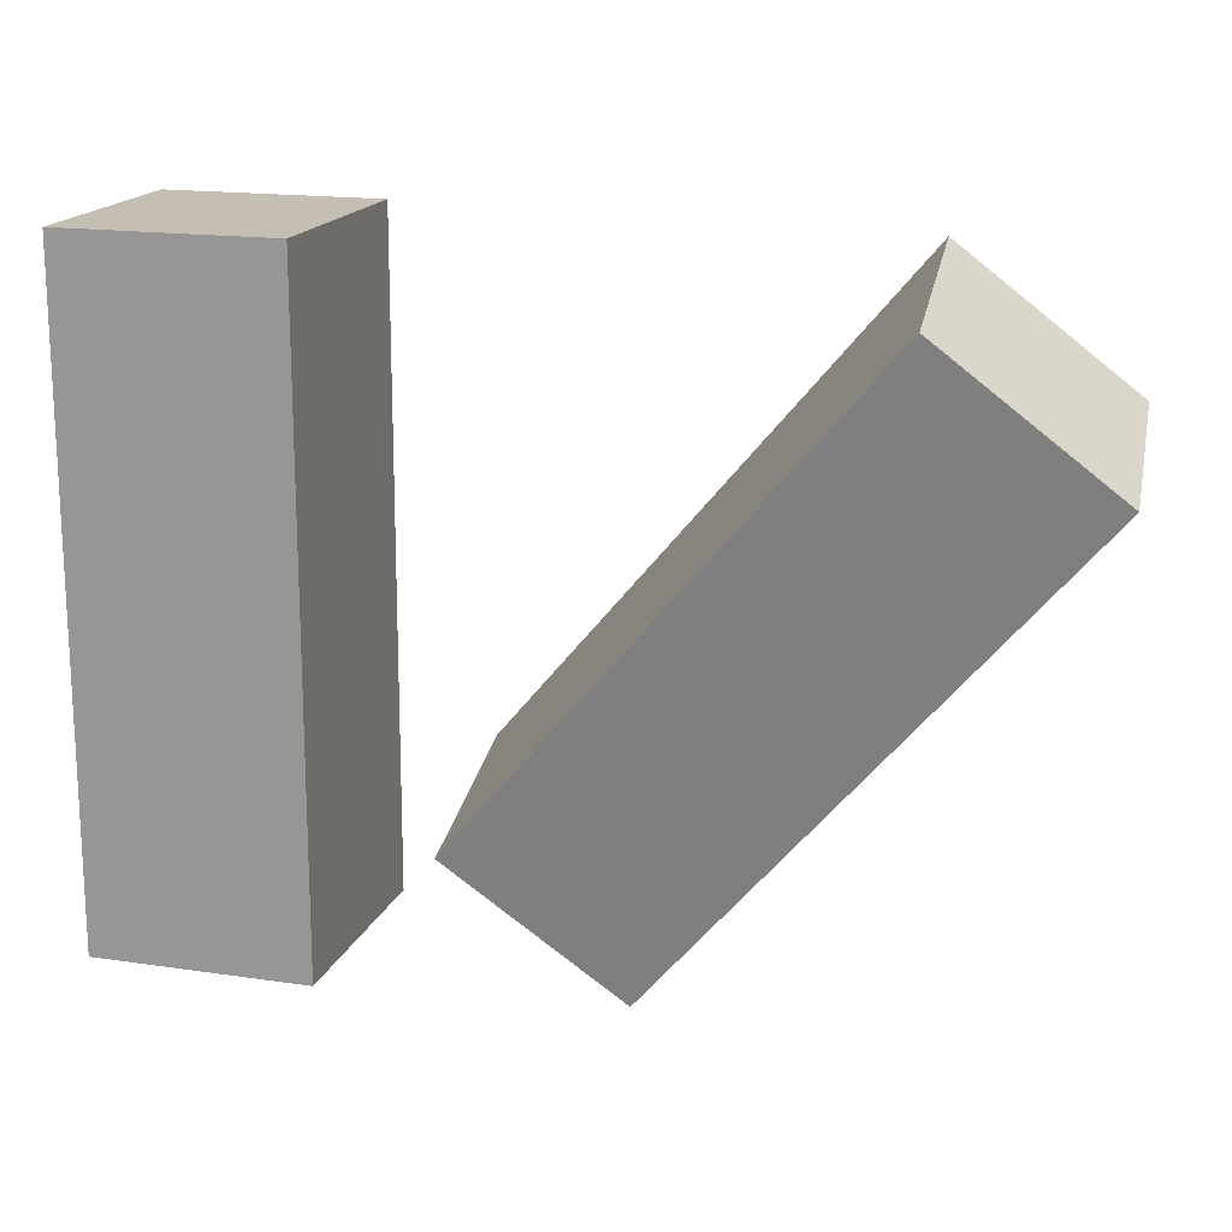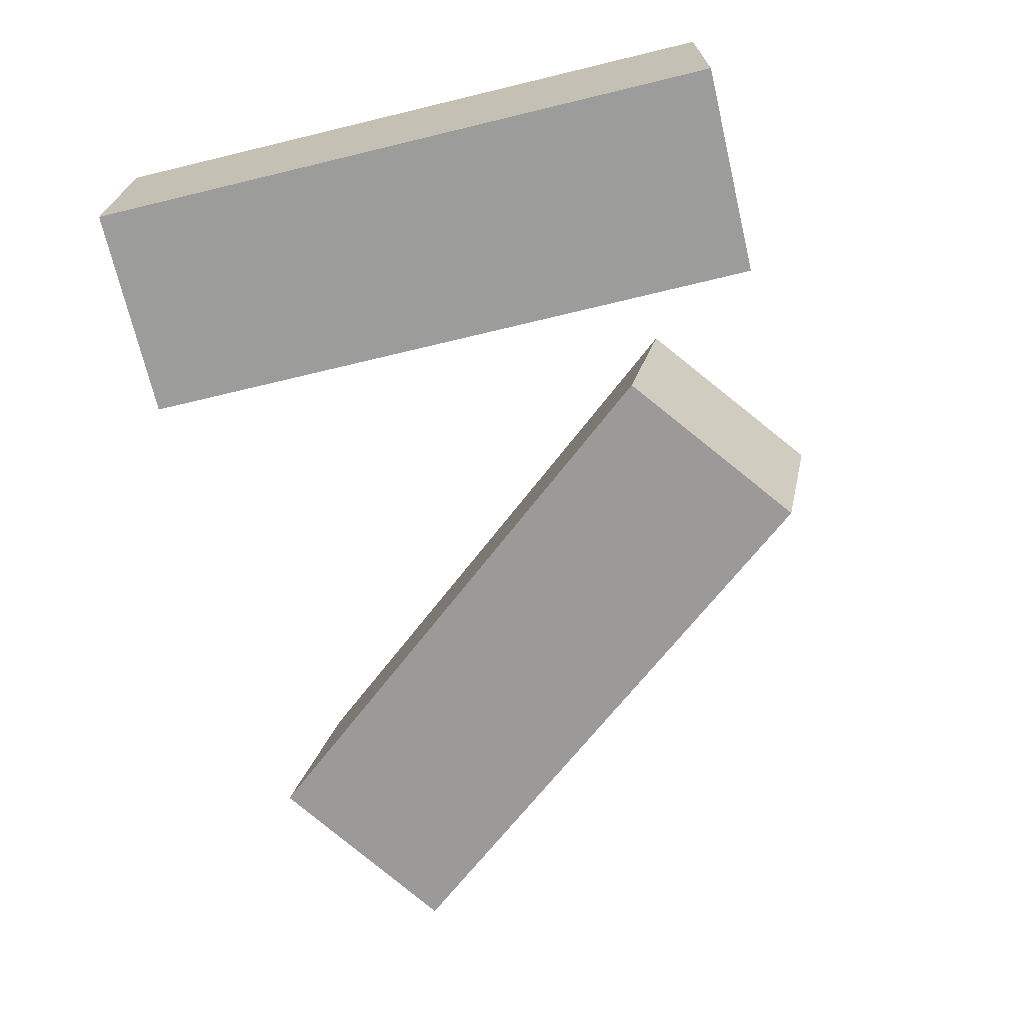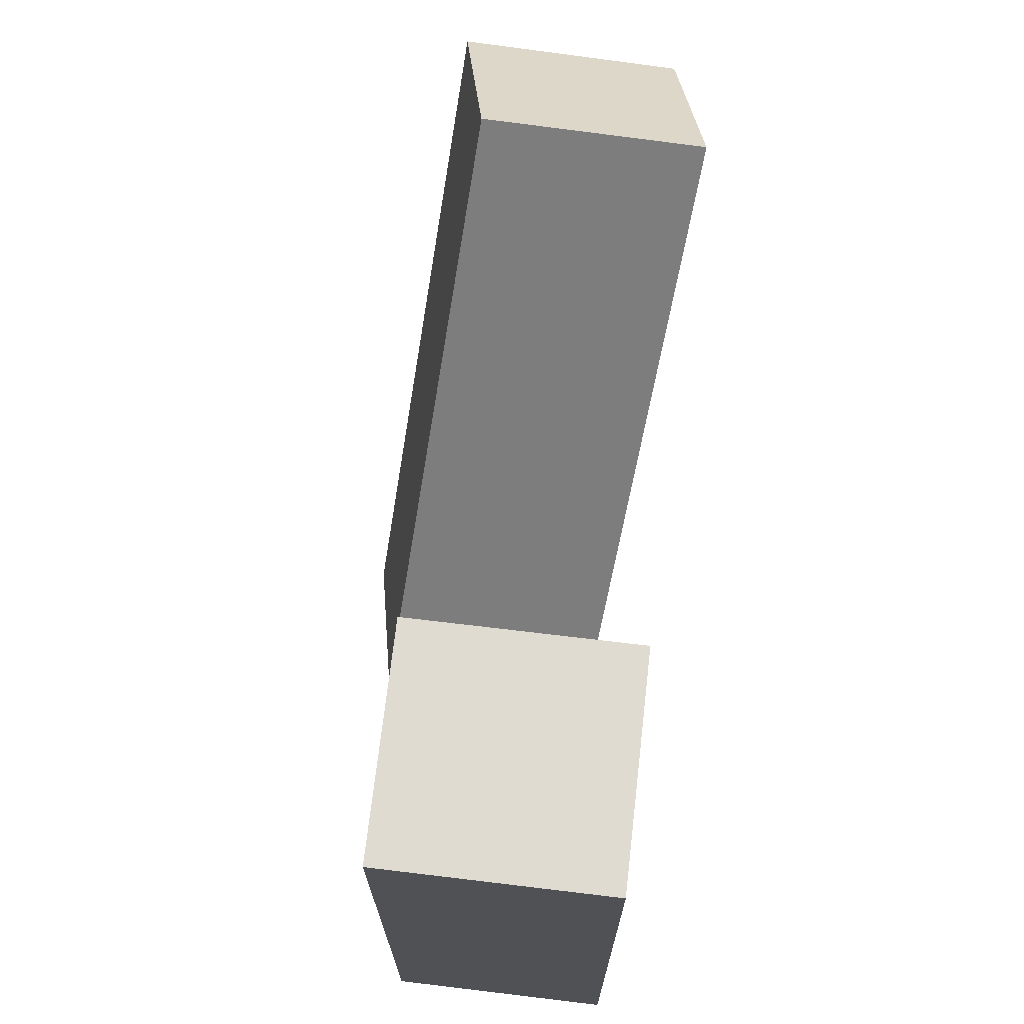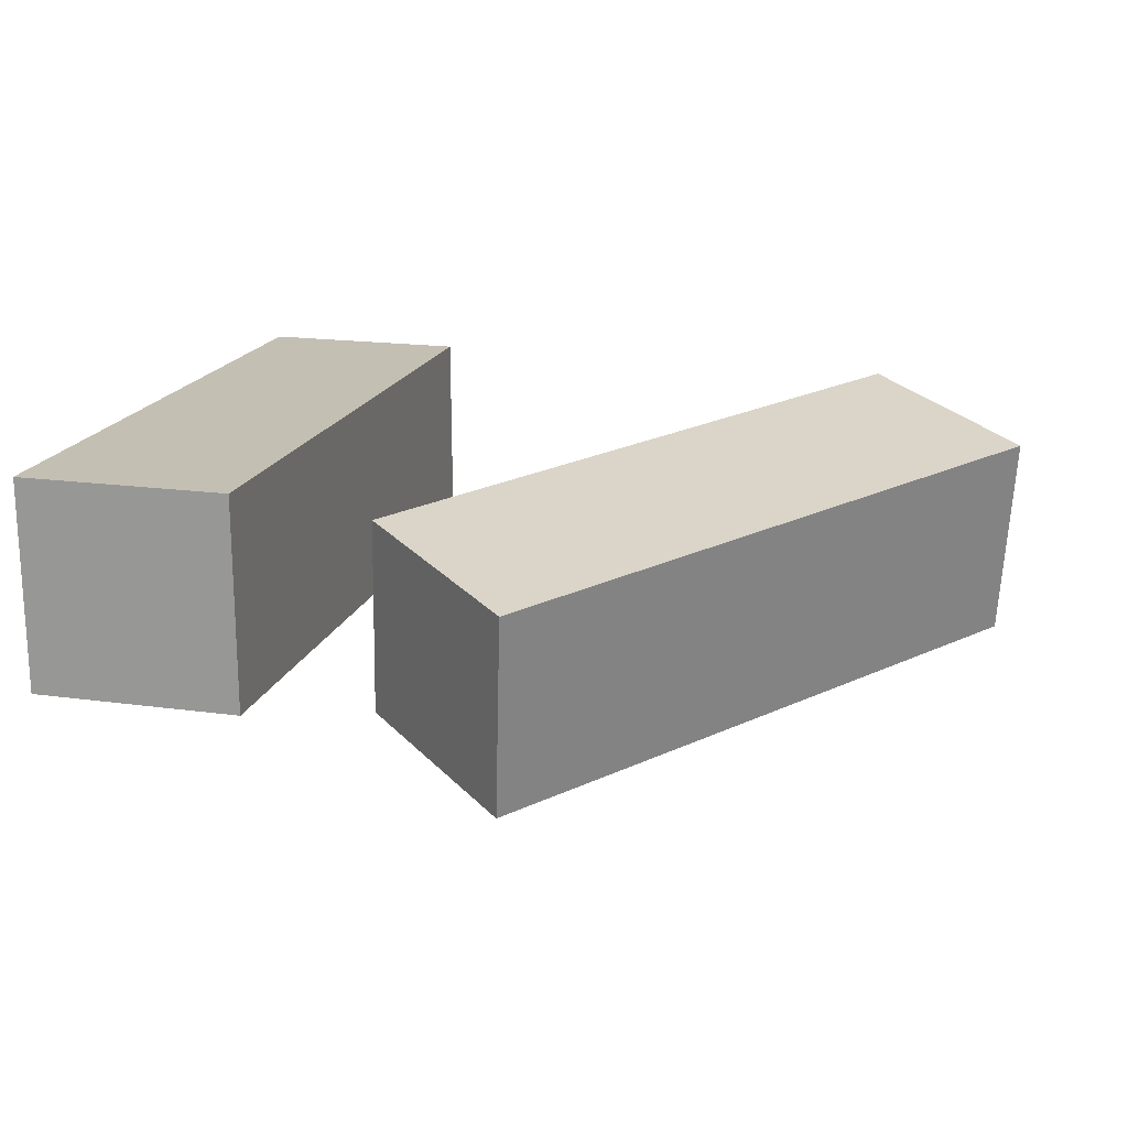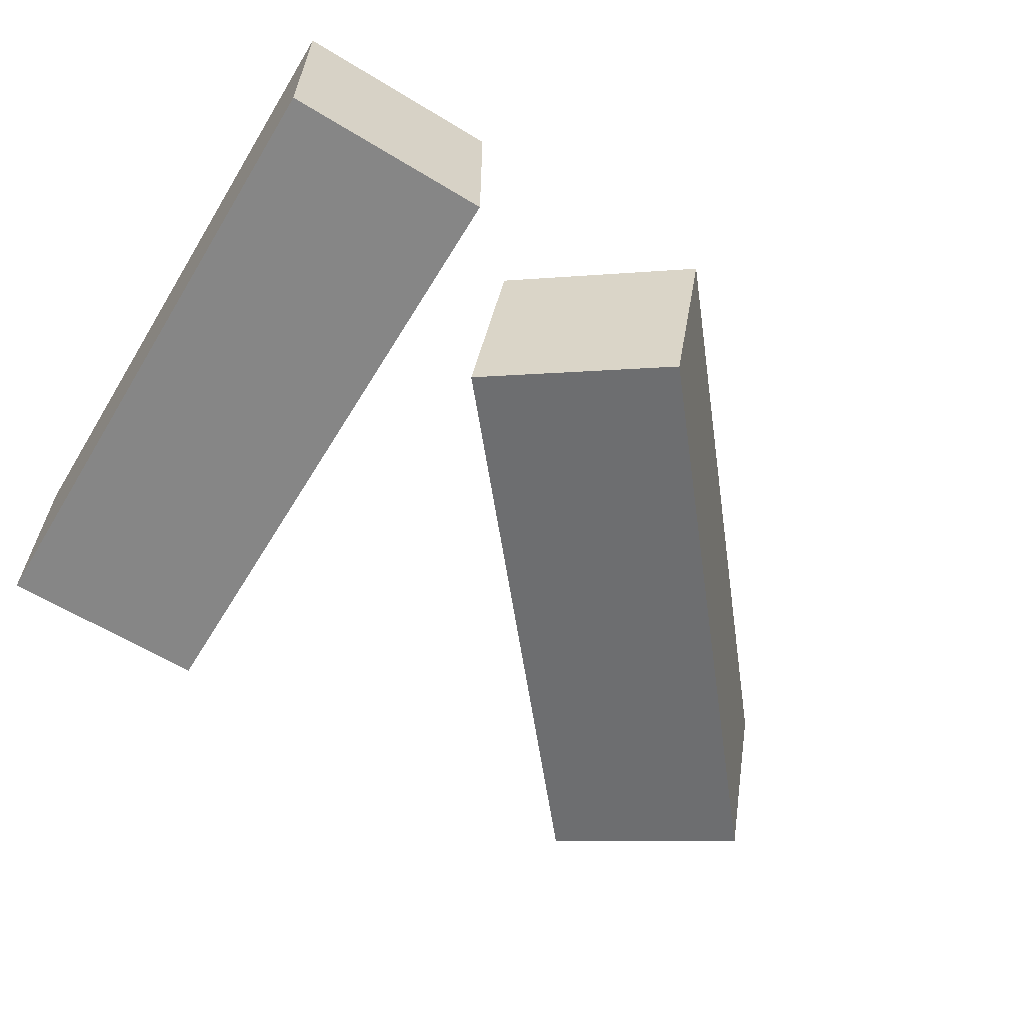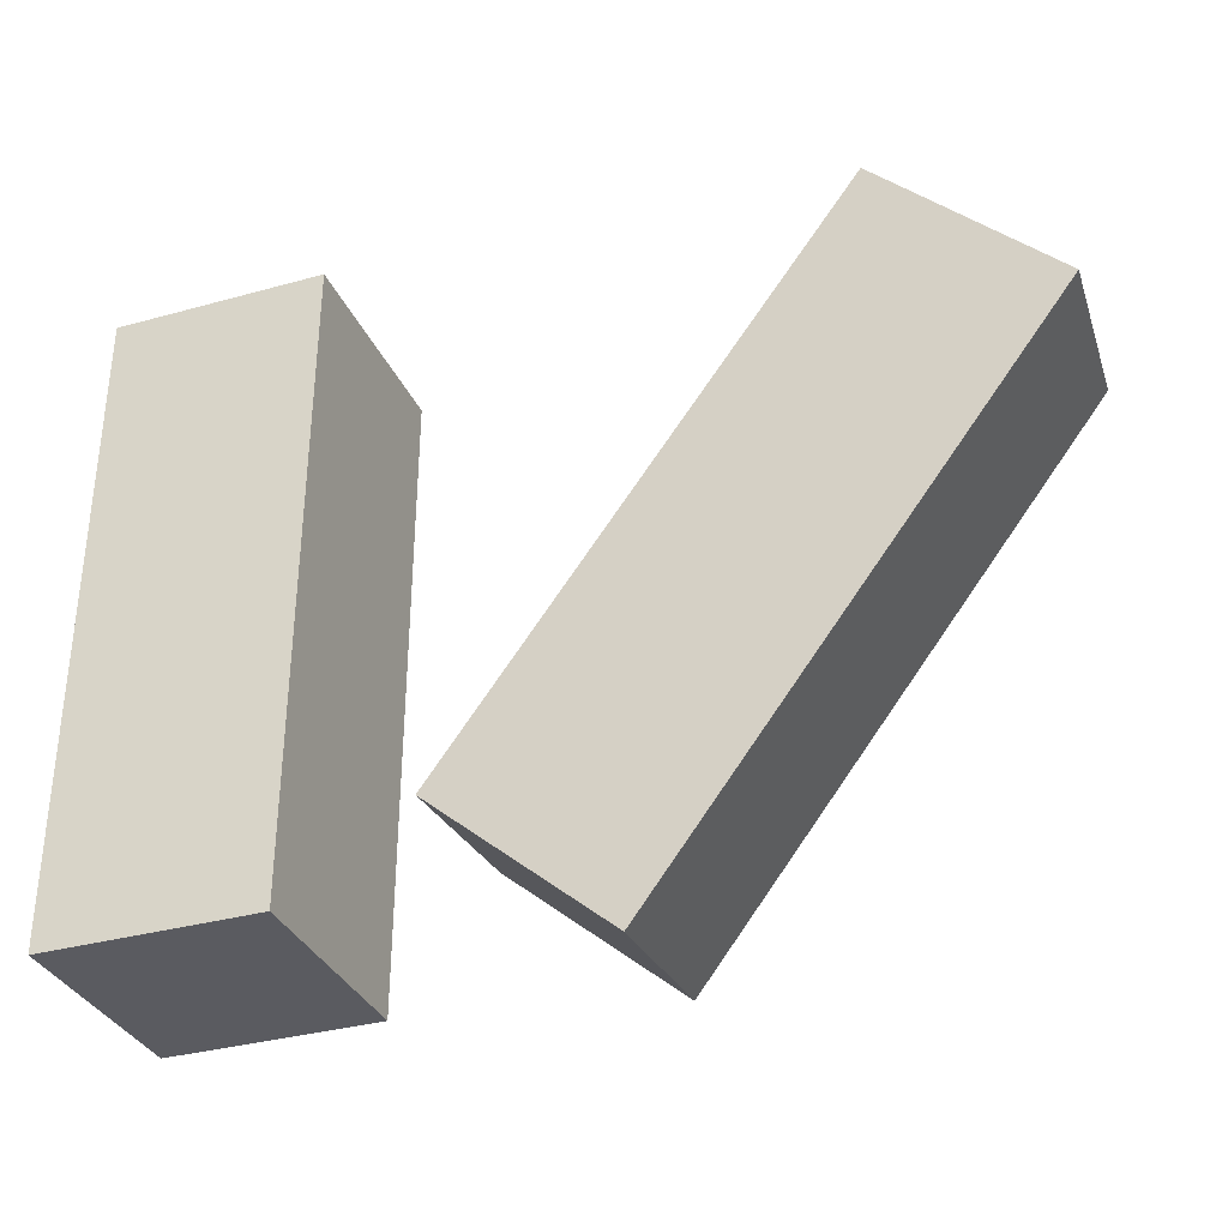
<metadata>
{"format":"obj","ext":"obj","renderer":"f3d","projection":"perspective","resolution":1024,"background":"white","views":[{"elev":17.6,"azim":16.7,"up":"+Y"},{"elev":-69.8,"azim":-76.6,"up":"+Z"},{"elev":69.9,"azim":-83.3,"up":"+Y"},{"elev":18.0,"azim":14.9,"up":"+Z"},{"elev":-62.0,"azim":-31.5,"up":"+Z"},{"elev":-33.6,"azim":20.7,"up":"+Y"}]}
</metadata>
<code>
g Arms_Mesh
v 0.000613 0.1256 -0.1253
v -0.2505 -0.6274 -0.1236
v -0.001456 -0.6267 -0.1241
v -0.2484 0.1249 -0.1248
v 7.7e-05 0.1252 0.1249
v -0.2511 -0.6278 0.1266
v -0.249 0.1245 0.1254
v -0.001992 -0.6271 0.1261
v -0.001992 -0.6271 0.1261
v -0.2505 -0.6274 -0.1236
v -0.2511 -0.6278 0.1266
v -0.001456 -0.6267 -0.1241
v 7.7e-05 0.1252 0.1249
v -0.001456 -0.6267 -0.1241
v -0.001992 -0.6271 0.1261
v 0.000613 0.1256 -0.1253
v -0.249 0.1245 0.1254
v 0.000613 0.1256 -0.1253
v 7.7e-05 0.1252 0.1249
v -0.2484 0.1249 -0.1248
v -0.2511 -0.6278 0.1266
v -0.2484 0.1249 -0.1248
v -0.249 0.1245 0.1254
v -0.2505 -0.6274 -0.1236
v 0.5707 0.1172 -0.1119
v 0.2818 -0.6108 -0.2192
v 0.7619 -0.03827 -0.154
v 0.09065 -0.4553 -0.1771
v 0.5893 0.07362 0.1336
v 0.3004 -0.6544 0.02621
v 0.1093 -0.4989 0.06834
v 0.7805 -0.08187 0.09149
v 0.1093 -0.4989 0.06834
v 0.2818 -0.6108 -0.2192
v 0.09065 -0.4553 -0.1771
v 0.3004 -0.6544 0.02621
v 0.5893 0.07362 0.1336
v 0.09065 -0.4553 -0.1771
v 0.5707 0.1172 -0.1119
v 0.1093 -0.4989 0.06834
v 0.7805 -0.08187 0.09149
v 0.5707 0.1172 -0.1119
v 0.7619 -0.03827 -0.154
v 0.5893 0.07362 0.1336
v 0.3004 -0.6544 0.02621
v 0.7619 -0.03827 -0.154
v 0.2818 -0.6108 -0.2192
v 0.7805 -0.08187 0.09149
g Arms_Mesh_0
f -46 -47 -48
f -45 -48 -47
f -42 -43 -44
f -41 -44 -43
f -38 -39 -40
f -37 -40 -39
f -34 -35 -36
f -33 -36 -35
f -30 -31 -32
f -29 -32 -31
f -26 -27 -28
f -25 -28 -27
f -22 -23 -24
f -21 -24 -23
f -18 -19 -20
f -17 -20 -19
f -14 -15 -16
f -13 -16 -15
f -10 -11 -12
f -9 -12 -11
f -6 -7 -8
f -5 -8 -7
f -2 -3 -4
f -1 -4 -3

</code>
